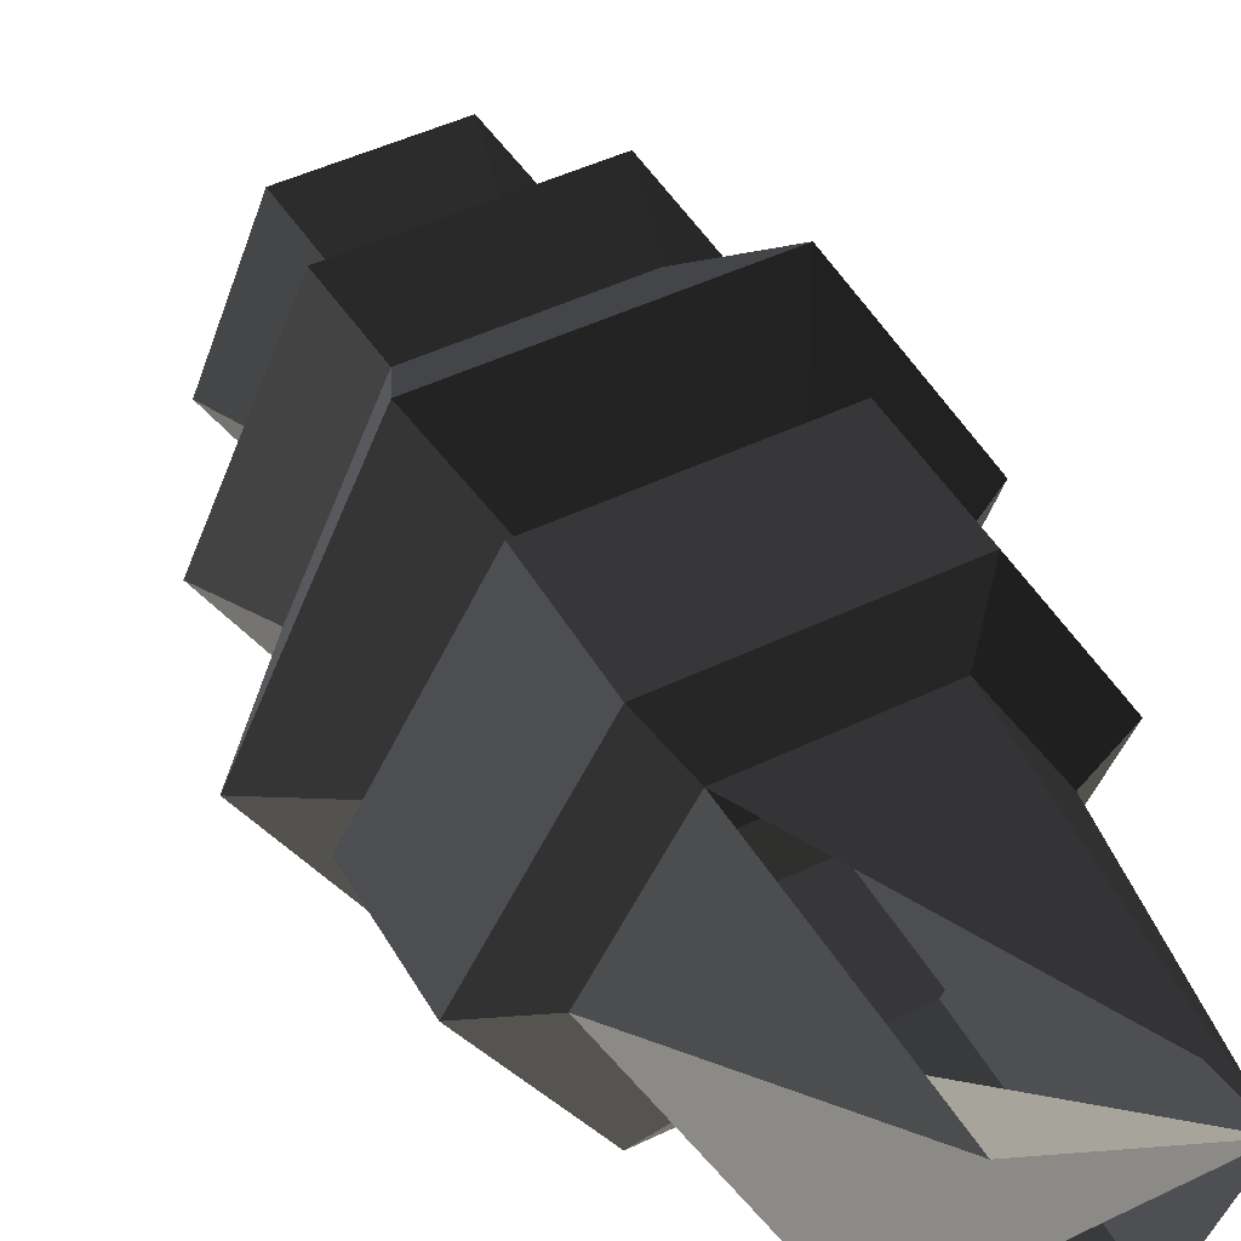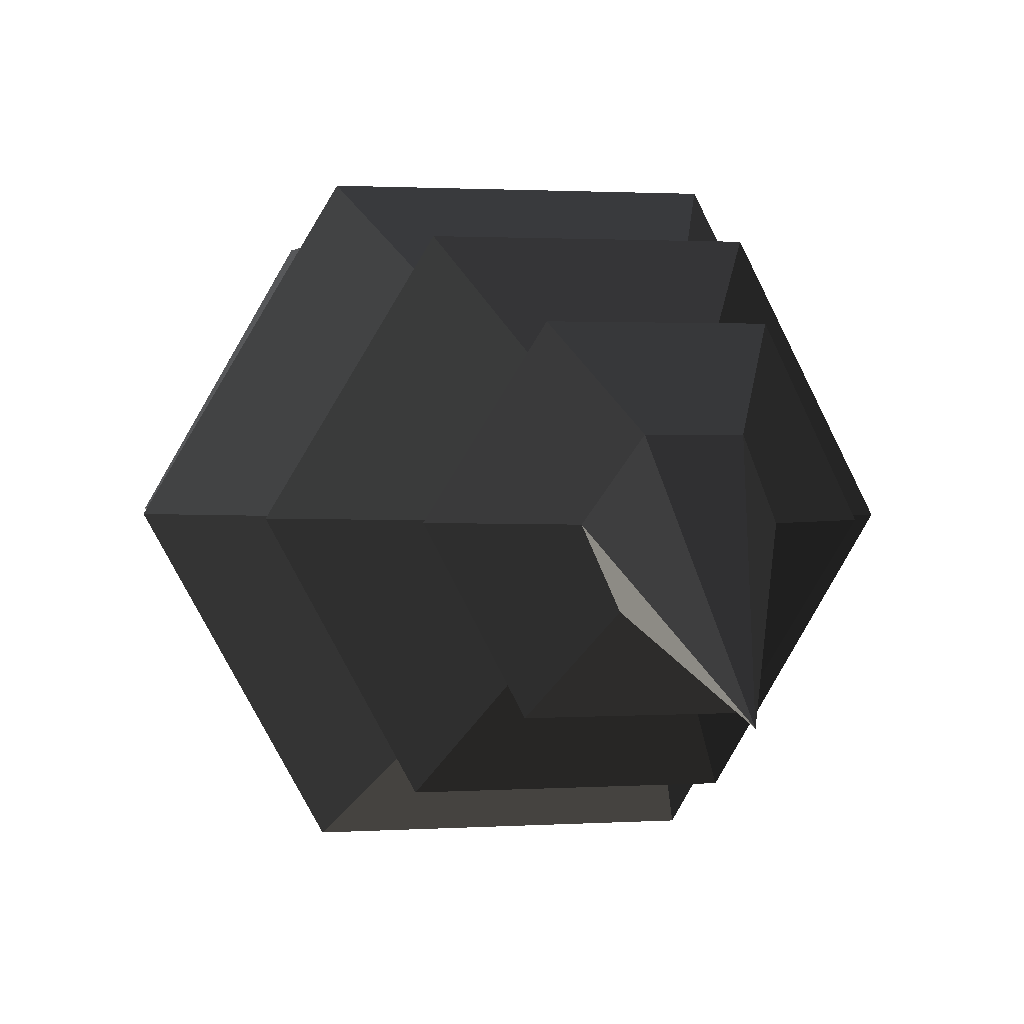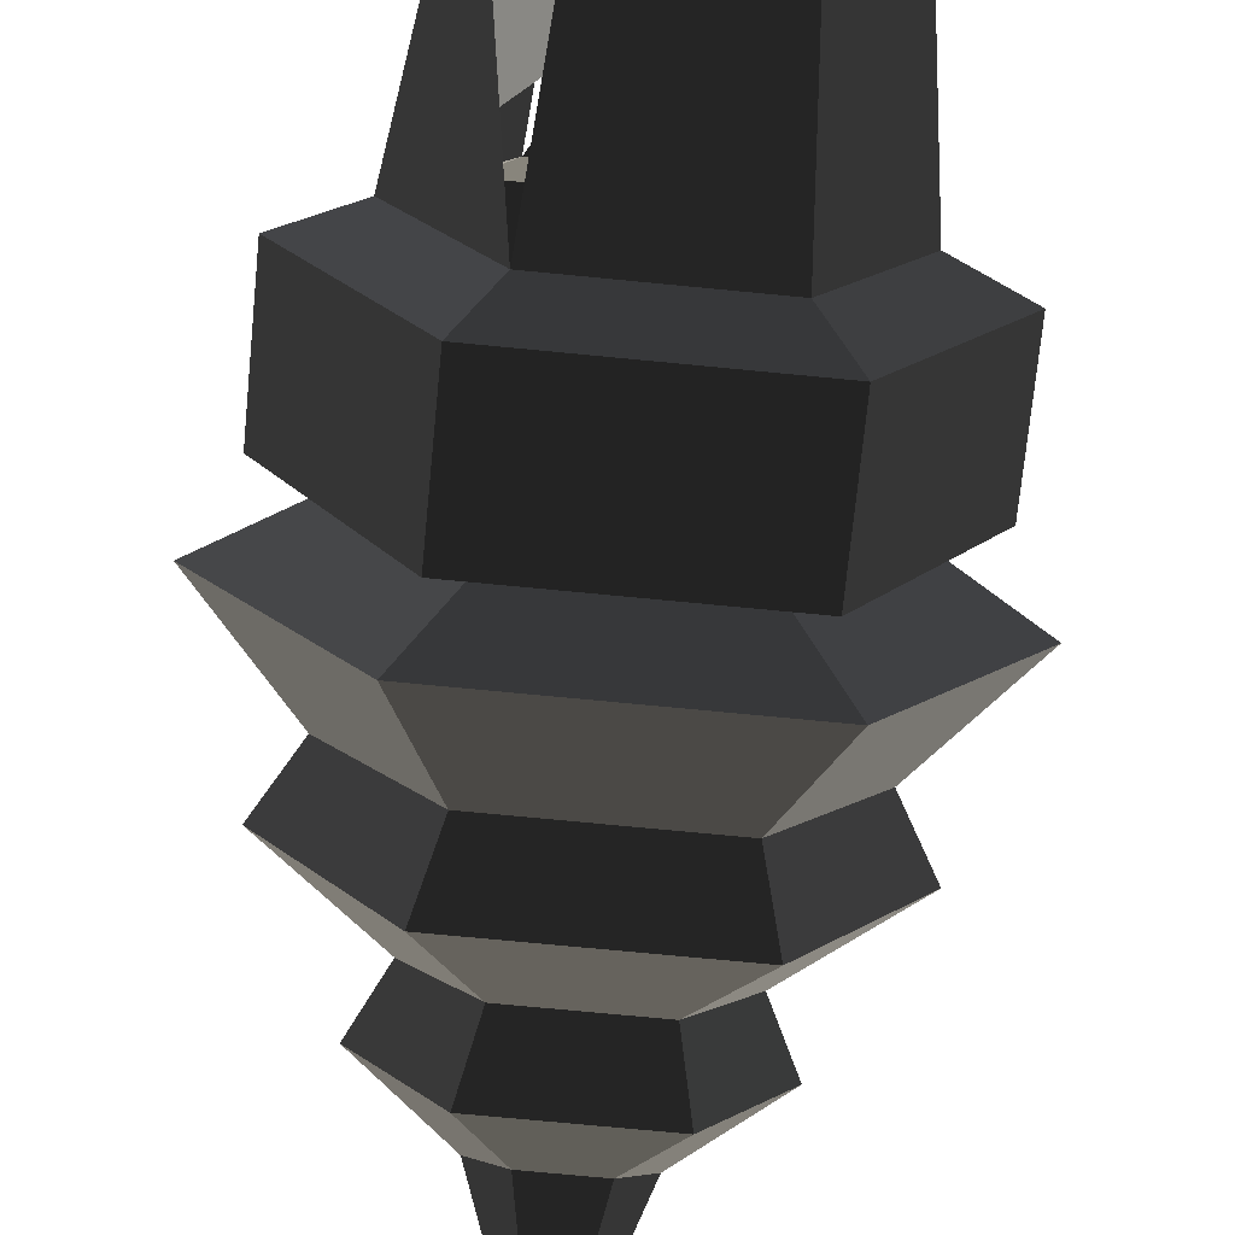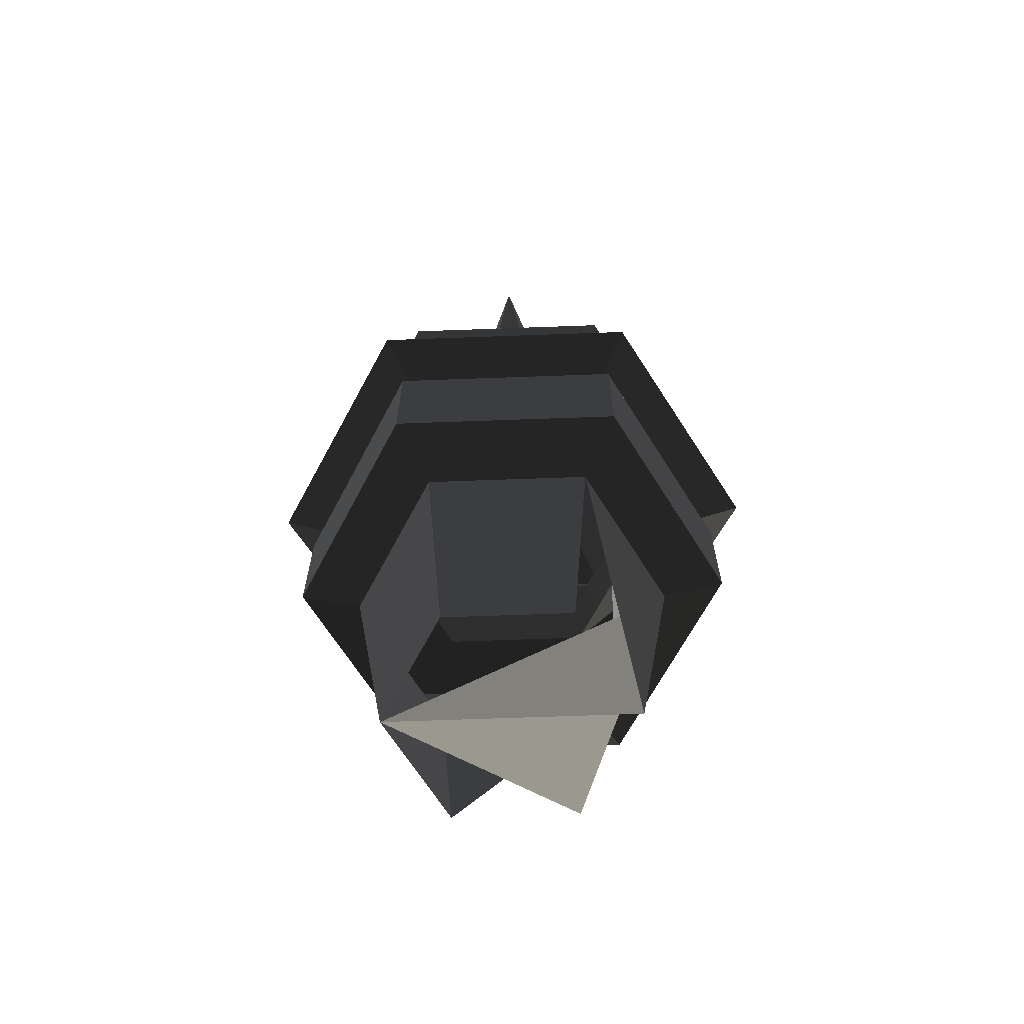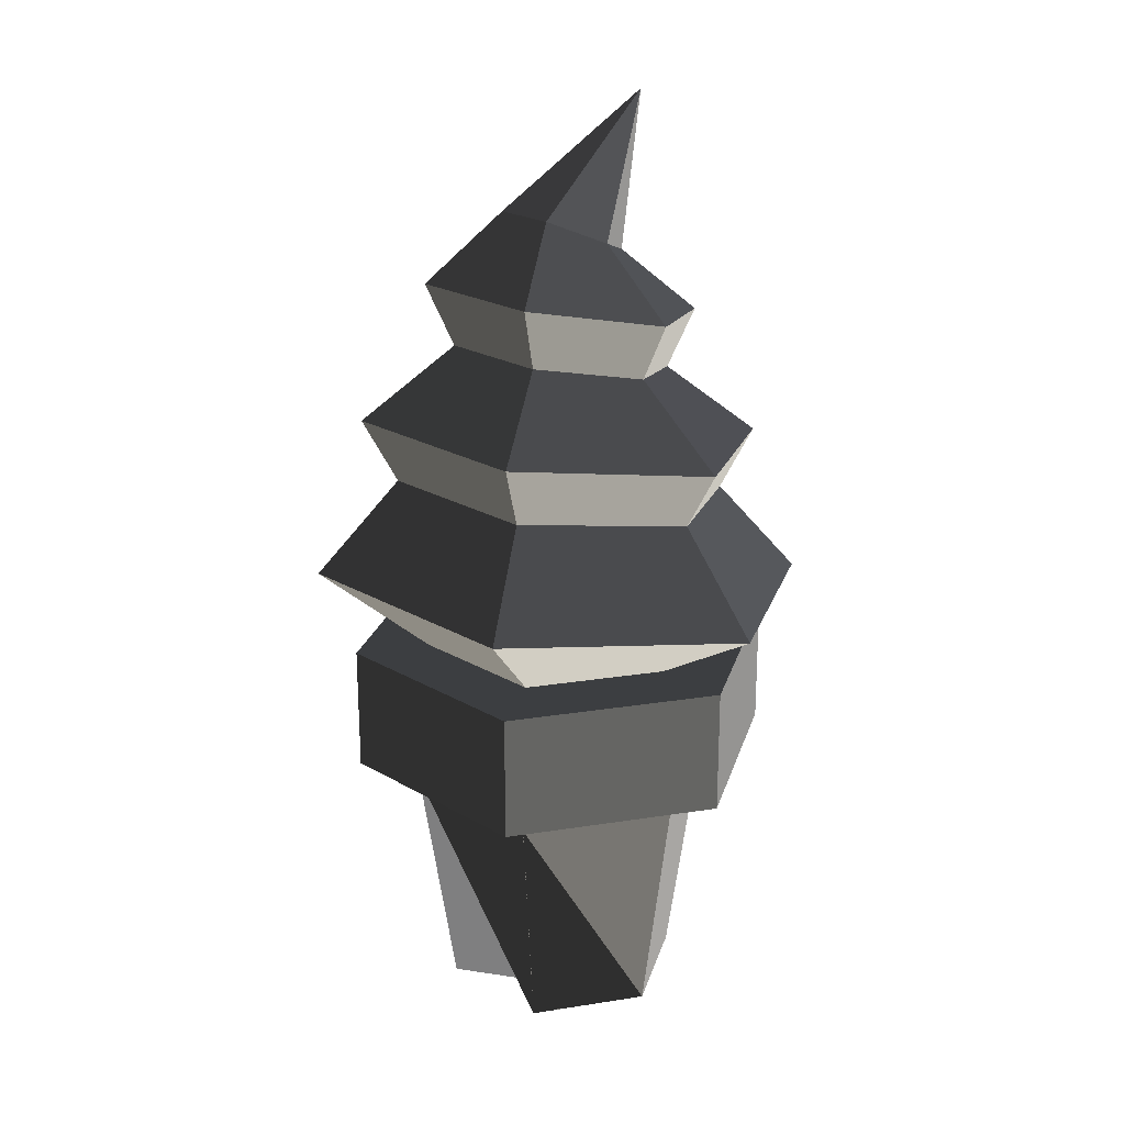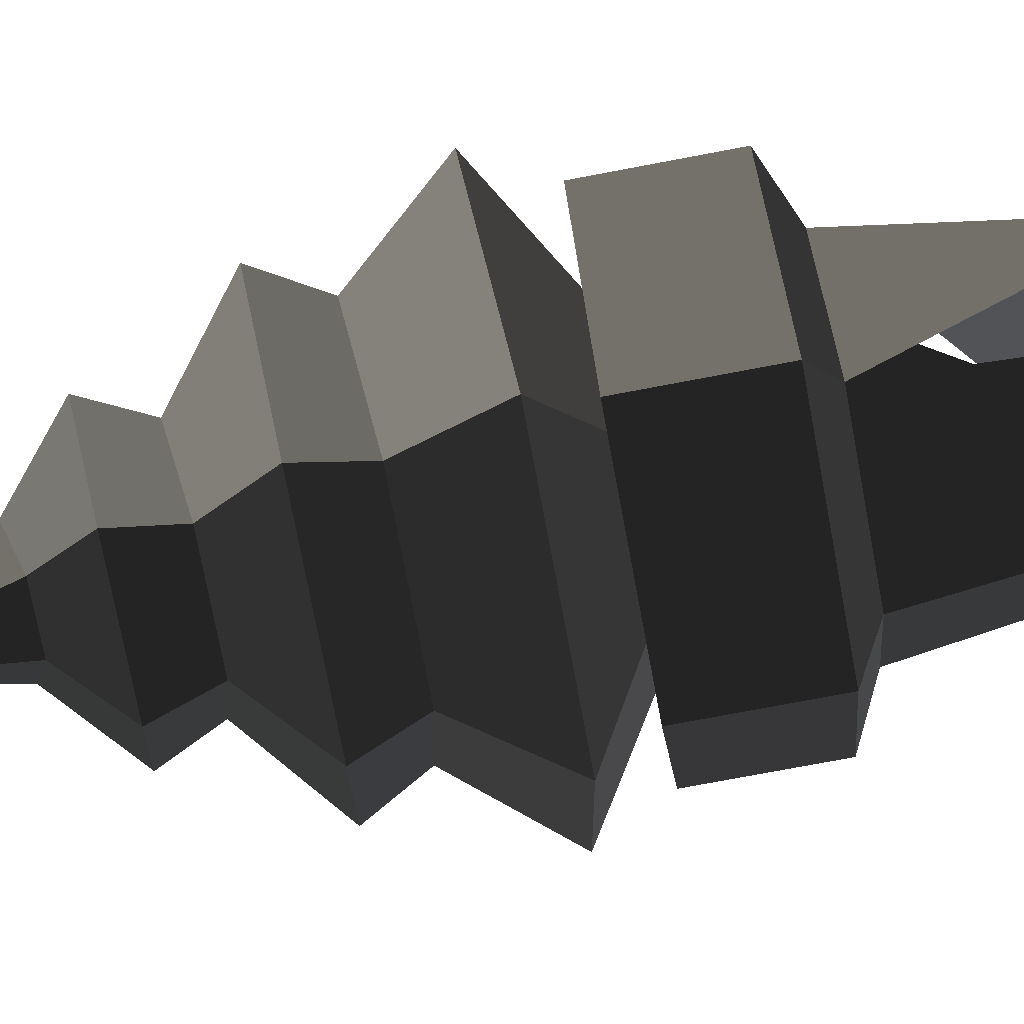
<metadata>
{"format":"obj","ext":"obj","renderer":"f3d","projection":"perspective","resolution":1024,"background":"white","views":[{"elev":47.1,"azim":-28.7,"up":"+Z"},{"elev":1.2,"azim":163.6,"up":"+Z"},{"elev":-71.0,"azim":-5.6,"up":"+Z"},{"elev":-66.5,"azim":-177.9,"up":"+Y"},{"elev":22.7,"azim":44.8,"up":"+Y"},{"elev":-75.8,"azim":-79.3,"up":"+Z"}]}
</metadata>
<code>
v -0.0734 0.4317 0
v -0.0367 0.4623 0.0636
v -0 0.5849 -0.1334
v -0 0.5849 -0.1334
v 0.0367 0.4623 0.0636
v 0.0367 0.4623 0.0636
v 0.0734 0.4317 0
v 0.0734 0.4317 0
v 0.0367 0.4073 -0.0636
v 0.0367 0.4073 -0.0636
v -0.0367 0.4073 -0.0636
v -0.0367 0.4073 -0.0636
v -0.0734 0.4317 0
v -0.0734 0.4317 0
v -0.1678 0.3509 0
v -0.0839 0.3266 -0.1453
v -0.0367 0.4623 0.0636
v -0.0839 0.3816 0.1453
v 0.0367 0.4623 0.0636
v 0.0839 0.3816 0.1453
v 0.0734 0.4317 0
v 0.1678 0.3509 0
v 0.0367 0.4073 -0.0636
v 0.0839 0.3266 -0.1453
v -0.0367 0.4073 -0.0636
v -0.0839 0.3266 -0.1453
v -0.0669 0.2555 -0.1158
v 0.0669 0.2555 -0.1158
v -0.1678 0.3509 0
v -0.1337 0.2798 0
v -0.0839 0.3816 0.1453
v -0.0669 0.3035 0.1158
v 0.0839 0.3816 0.1453
v 0.0669 0.3035 0.1158
v 0.1678 0.3509 0
v 0.1337 0.2798 0
v 0.0839 0.3266 -0.1453
v 0.0669 0.2555 -0.1158
v 0.1246 0.1639 -0.2157
v 0.2491 0.1882 0
v -0.0669 0.2555 -0.1158
v -0.1246 0.1639 -0.2157
v -0.1337 0.2798 0
v -0.2491 0.1882 0
v -0.0669 0.3035 0.1158
v -0.1246 0.2189 0.2157
v 0.0669 0.3035 0.1158
v 0.1246 0.2189 0.2157
v 0.1337 0.2798 0
v 0.2491 0.1882 0
v 0.2072 0.1148 0
v 0.1036 0.1385 0.1794
v 0.1246 0.1639 -0.2157
v 0.1036 0.0905 -0.1794
v -0.1246 0.1639 -0.2157
v -0.1036 0.0905 -0.1794
v -0.2491 0.1882 0
v -0.2072 0.1148 0
v -0.1246 0.2189 0.2157
v -0.1036 0.1385 0.1794
v 0.1246 0.2189 0.2157
v 0.1036 0.1385 0.1794
v 0.1547 0.0271 0.268
v -0.1547 0.0271 0.268
v 0.2072 0.1148 0
v 0.3094 -0.0035 0
v 0.1036 0.0905 -0.1794
v 0.1547 -0.0279 -0.268
v -0.1036 0.0905 -0.1794
v -0.1547 -0.0279 -0.268
v -0.2072 0.1148 0
v -0.3094 -0.0035 0
v -0.1036 0.1385 0.1794
v -0.1547 0.0271 0.268
v -0.087 -0.0854 0.1507
v -0.174 -0.0854 0
v 0.1547 0.0271 0.268
v 0.087 -0.0854 0.1507
v 0.3094 -0.0035 0
v 0.174 -0.0854 0
v 0.1547 -0.0279 -0.268
v 0.087 -0.0854 -0.1507
v -0.1547 -0.0279 -0.268
v -0.087 -0.0854 -0.1507
v -0.3094 -0.0035 0
v -0.174 -0.0854 0
v -0.2665 -0.0856 0
v -0.1333 -0.0856 -0.2308
v -0.087 -0.0854 0.1507
v -0.1333 -0.0856 0.2308
v 0.087 -0.0854 0.1507
v 0.1333 -0.0856 0.2308
v 0.174 -0.0854 0
v 0.2665 -0.0856 0
v 0.087 -0.0854 -0.1507
v 0.1333 -0.0856 -0.2308
v -0.087 -0.0854 -0.1507
v -0.1333 -0.0856 -0.2308
v -0.1333 -0.2403 -0.2308
v 0.1333 -0.2403 -0.2308
v -0.2665 -0.0856 0
v -0.2665 -0.2403 0
v -0.1333 -0.0856 0.2308
v -0.1333 -0.2403 0.2308
v 0.1333 -0.0856 0.2308
v 0.1333 -0.2403 0.2308
v 0.2665 -0.0856 0
v 0.2665 -0.2403 0
v 0.1333 -0.0856 -0.2308
v 0.1333 -0.2403 -0.2308
v 0.0957 -0.2735 -0.1658
v 0.1914 -0.2735 0
v -0.1333 -0.2403 -0.2308
v -0.0957 -0.2735 -0.1658
v -0.2665 -0.2403 0
v -0.1914 -0.2735 0
v -0.1333 -0.2403 0.2308
v -0.0957 -0.2735 0.1658
v 0.1333 -0.2403 0.2308
v 0.0957 -0.2735 0.1658
v 0.2665 -0.2403 0
v 0.1914 -0.2735 0
v 0.1479 -0.5691 0
v 0.0739 -0.5691 0.1281
v 0.0957 -0.2735 -0.1658
v 0.0739 -0.5691 -0.1281
v -0.0957 -0.2735 -0.1658
v -0.0739 -0.5691 -0.1281
v -0.1479 -0.5691 0
v 0.1479 -0.5691 0
v -0.0957 -0.2735 -0.1658
v -0.1914 -0.2735 0
v -0.0957 -0.2735 0.1658
v -0.0739 -0.5691 0.1281
v 0.0739 -0.5691 0.1281
v 0.1479 -0.5691 0
v -0.0957 -0.2735 0.1658
v 0.0957 -0.2735 0.1658
g Group_001
f 1 2 3
f 3 2 5
f 3 5 7
f 3 7 9
f 3 9 11
f 3 11 13
f 13 11 16 15
f 13 15 18 17
f 17 18 20 19
f 19 20 22 21
f 21 22 24 23
f 23 24 26 25
f 26 24 28 27
f 26 27 30 29
f 29 30 32 31
f 31 32 34 33
f 33 34 36 35
f 35 36 38 37
f 38 36 40 39
f 38 39 42 41
f 41 42 44 43
f 43 44 46 45
f 45 46 48 47
f 47 48 50 49
f 50 48 52 51
f 50 51 54 53
f 53 54 56 55
f 55 56 58 57
f 57 58 60 59
f 59 60 62 61
f 62 60 64 63
f 62 63 66 65
f 65 66 68 67
f 67 68 70 69
f 69 70 72 71
f 71 72 74 73
f 74 72 76 75
f 74 75 78 77
f 77 78 80 79
f 79 80 82 81
f 81 82 84 83
f 83 84 86 85
g Group_002
f 87 88 90 89
f 89 90 92 91
f 91 92 94 93
f 93 94 96 95
f 95 96 98 97
f 98 96 100 99
f 98 99 102 101
f 101 102 104 103
f 103 104 106 105
f 105 106 108 107
f 107 108 110 109
f 110 108 112 111
f 110 111 114 113
f 113 114 116 115
f 115 116 118 117
f 117 118 120 119
f 119 120 122 121
f 122 120 124 123
f 122 123 126 125
f 125 126 128 127
g Group_003
f 129 130 132 131
f 132 130 134 133
g Group_004
f 135 136 138 137

</code>
